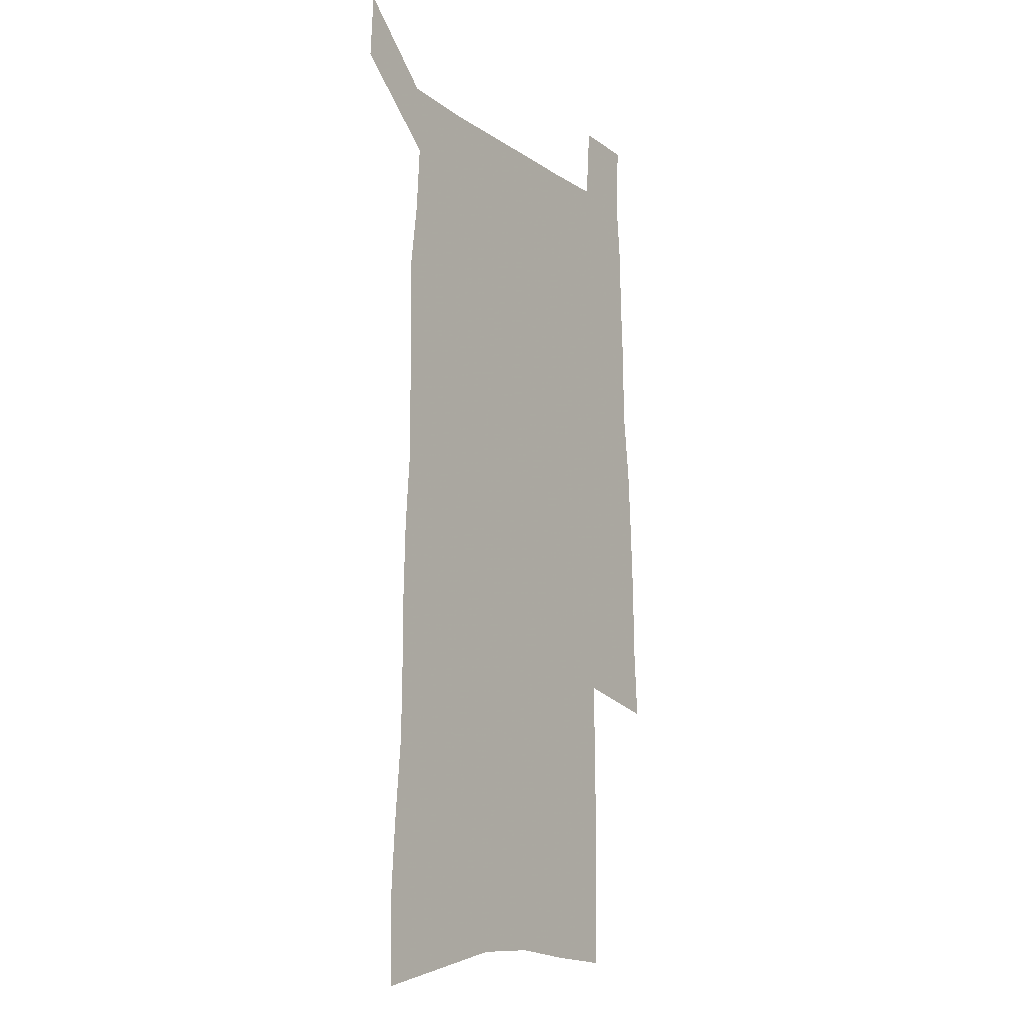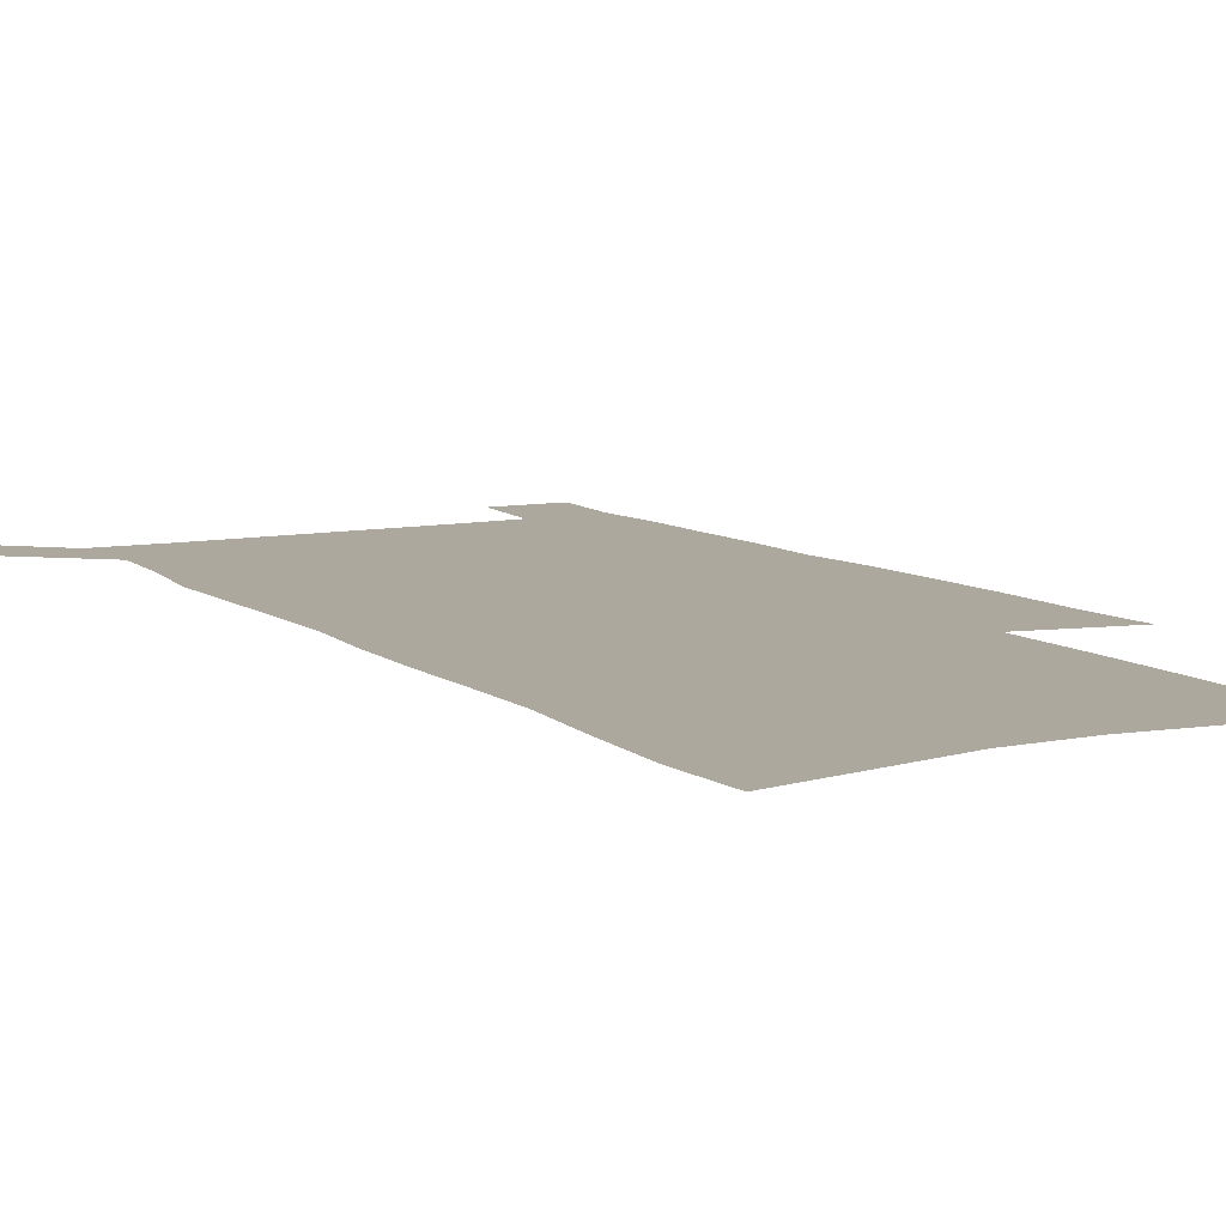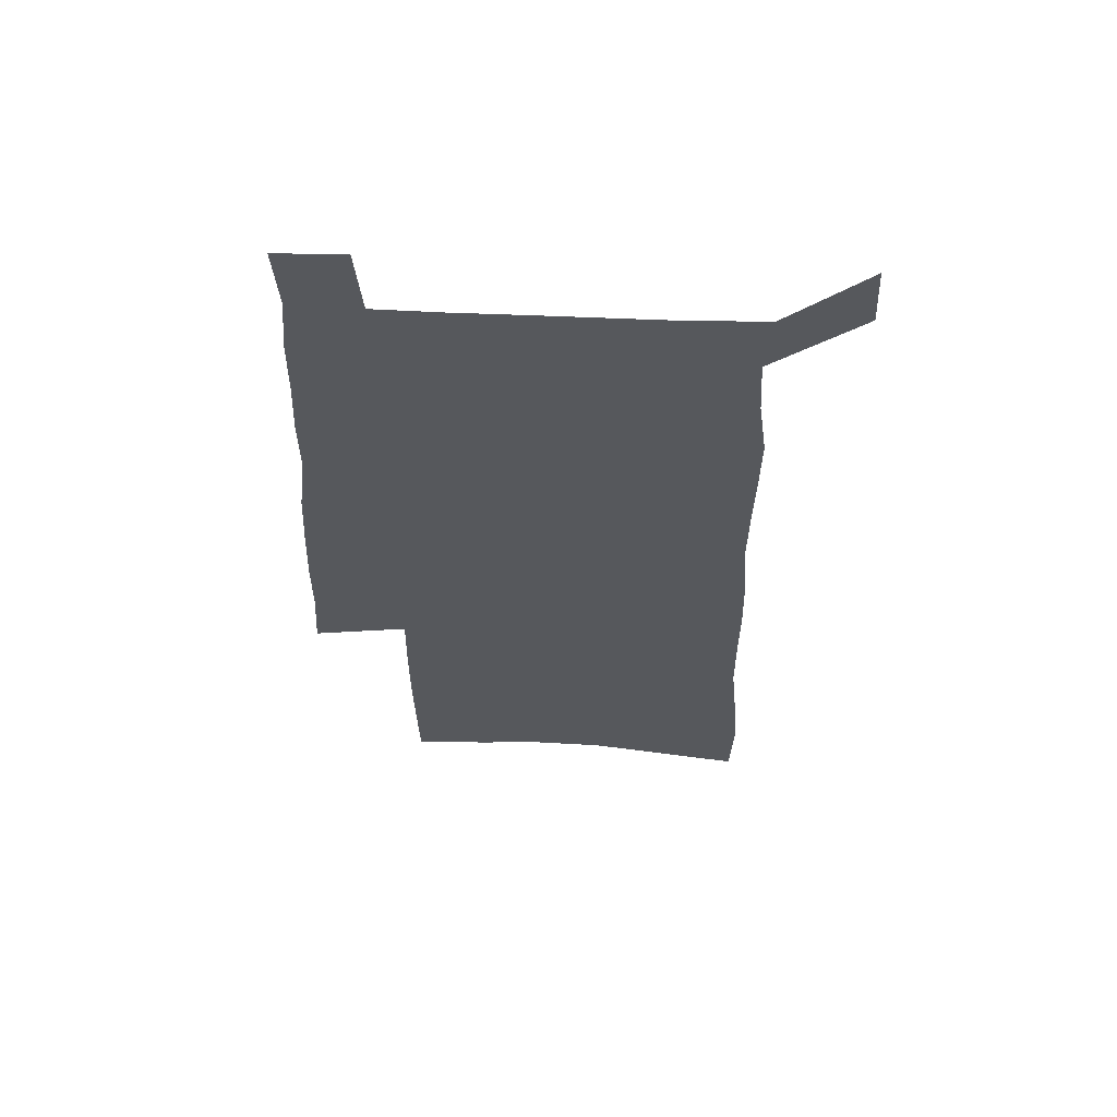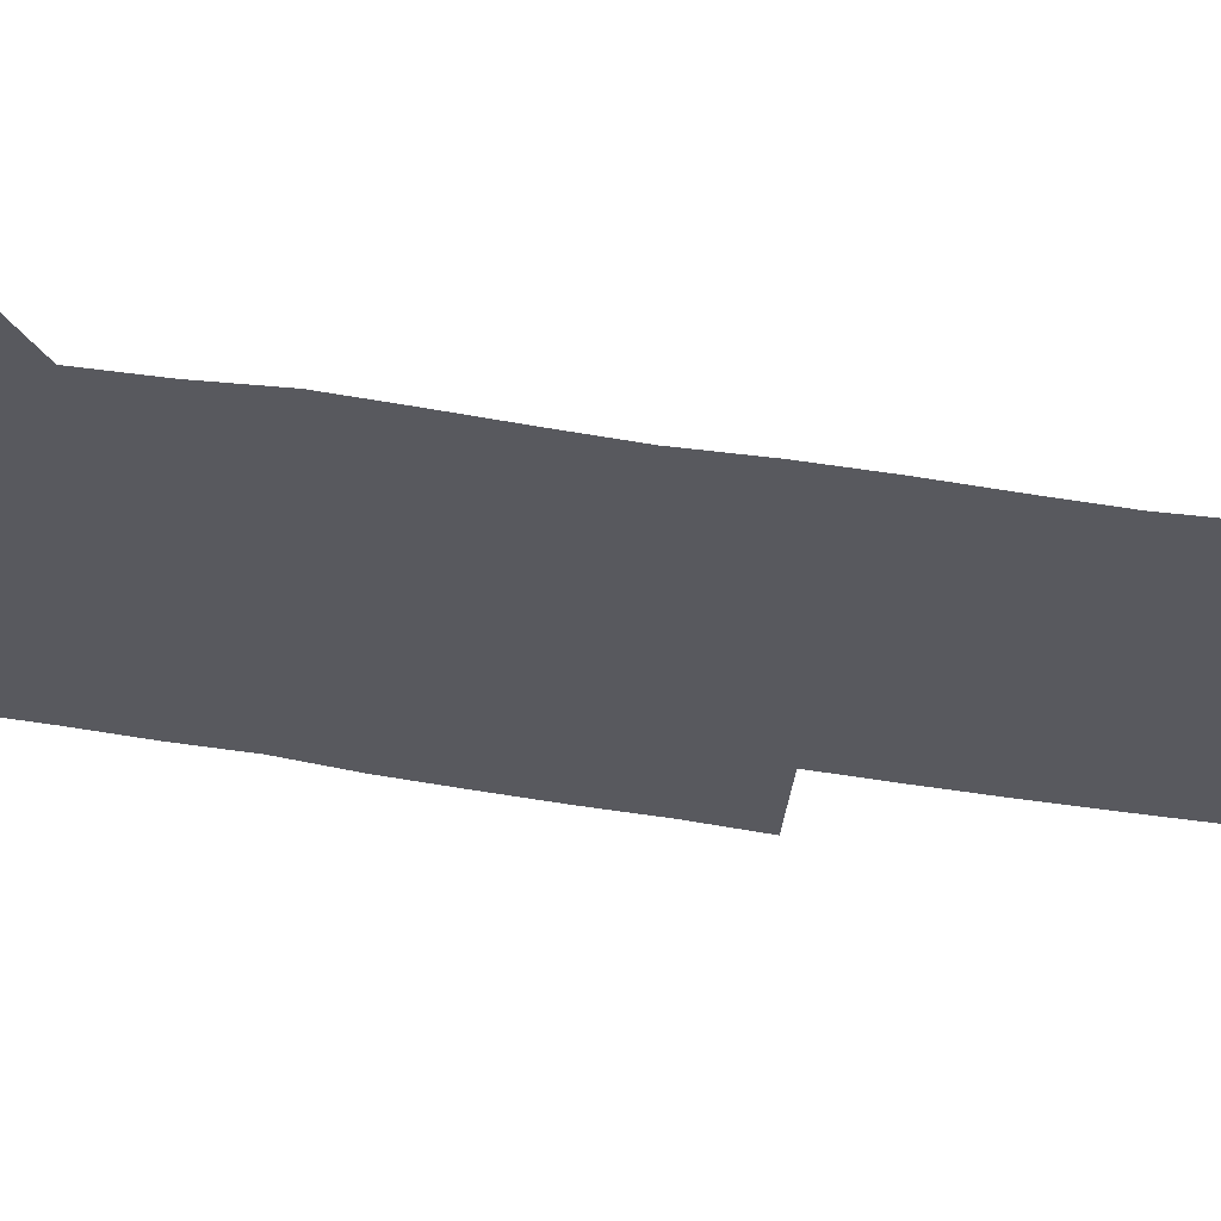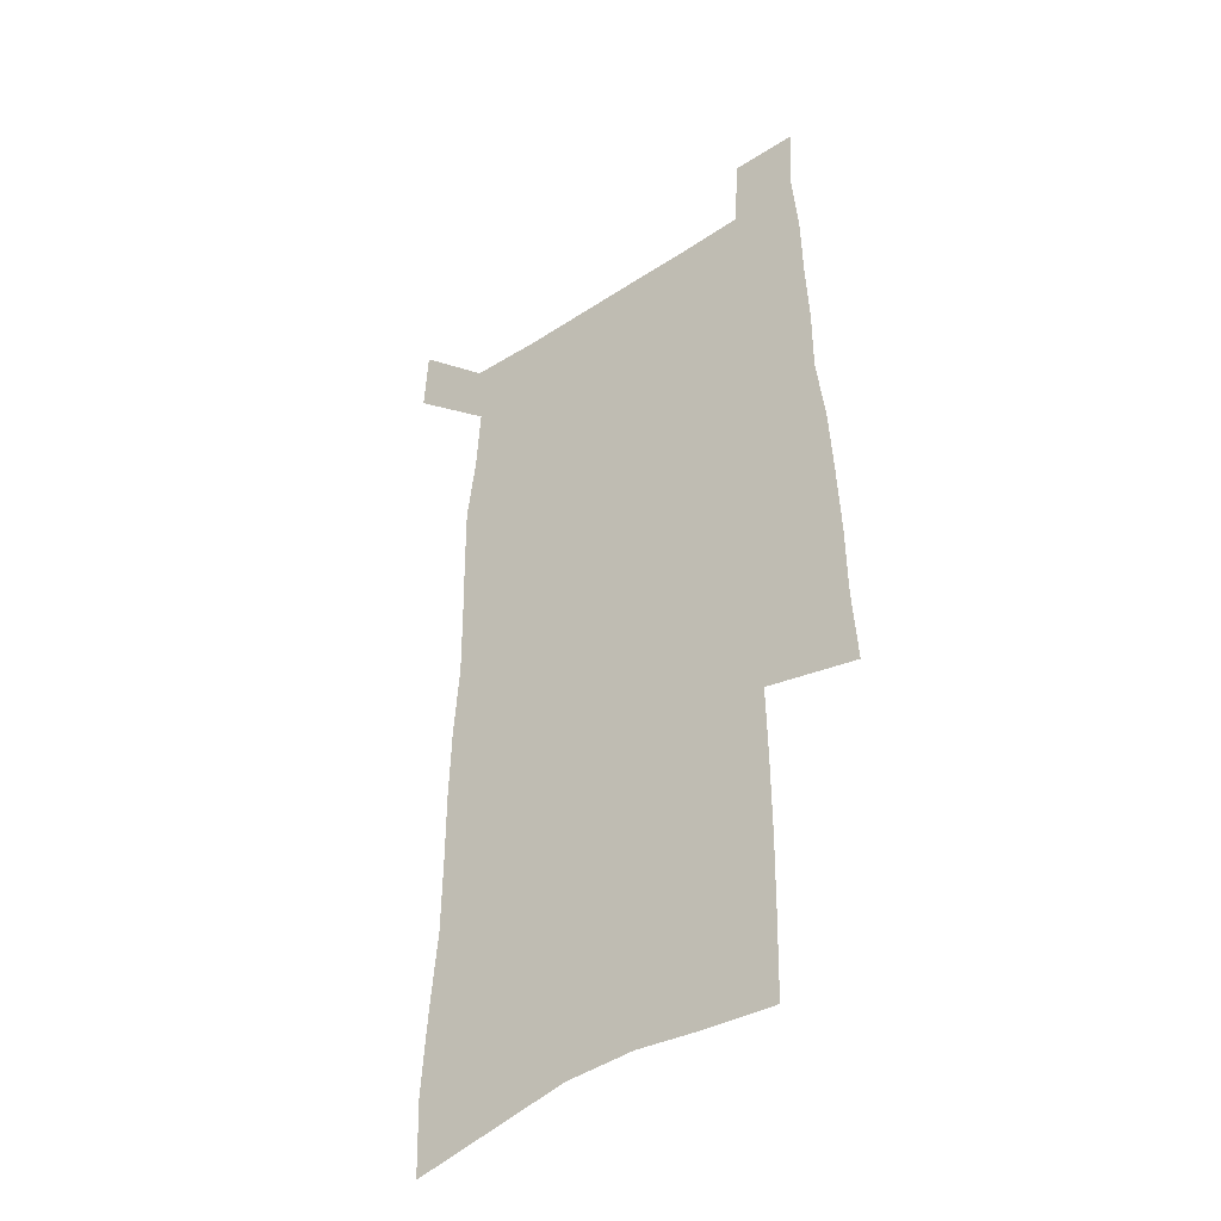
<metadata>
{"format":"obj","ext":"obj","renderer":"f3d","projection":"perspective","resolution":1024,"background":"white","views":[{"elev":-13.5,"azim":-55.7,"up":"+Y"},{"elev":8.7,"azim":-28.5,"up":"+Z"},{"elev":62.0,"azim":-177.7,"up":"+Y"},{"elev":-30.3,"azim":-105.6,"up":"+Z"},{"elev":-40.6,"azim":38.9,"up":"+Y"}]}
</metadata>
<code>
v 447.4 567.7 0
v 448.9 596.2 0
v 471.5 164.7 0
v 470.6 197.3 0
v 473 232 0
v 476.1 266.2 0
v 476.6 297.8 0
v 476.6 328.8 0
v 477.6 359.6 0
v 480 390.7 0
v 479.8 420.1 0
v 479.2 449.3 0
v 479 478.2 0
v 482.8 507.1 0
v 484.5 535.4 0
v 482.1 564.9 0
v 505.4 172.1 0
v 511.4 211.4 0
v 511.9 242.7 0
v 512.2 273.7 0
v 512.3 304.2 0
v 512.9 334.8 0
v 512.7 364.3 0
v 514.8 394.4 0
v 513.8 422.7 0
v 515 451.3 0
v 515.5 479.2 0
v 515 507.1 0
v 515 535 0
v 513.8 563.5 0
v 539.2 179.5 0
v 541 213.9 0
v 542.9 247.5 0
v 542.7 277 0
v 543.1 307.6 0
v 543.2 337.5 0
v 543.7 367.3 0
v 543.6 395.9 0
v 544.4 424.6 0
v 544.3 452.2 0
v 543.4 479.9 0
v 544.4 507.4 0
v 543.8 535 0
v 542.7 563.6 0
v 569.3 180.7 0
v 570.4 217.3 0
v 570.9 248.9 0
v 571.2 276.8 0
v 572 309.3 0
v 572.1 339 0
v 572.1 368.3 0
v 572.2 397.1 0
v 572.1 425.1 0
v 572 453 0
v 572.4 480.7 0
v 572.3 507.6 0
v 572.1 534.6 0
v 571.2 563.7 0
v 599.2 177.7 0
v 599 215.4 0
v 599.9 246.3 0
v 599.9 278.9 0
v 600.5 308.5 0
v 600.8 337.9 0
v 599.9 369 0
v 599.9 397.2 0
v 599.8 425.4 0
v 600 453.2 0
v 599.5 481 0
v 599.5 508 0
v 599.5 535.4 0
v 599.4 563.6 0
v 629.3 175.8 0
v 630 209.2 0
v 630.4 241.6 0
v 630.3 274.3 0
v 629.7 306.5 0
v 630.4 336.5 0
v 629.6 366.8 0
v 629 396 0
v 629.7 424.4 0
v 628.6 453.1 0
v 628.6 481 0
v 629.1 508.9 0
v 627.7 536.5 0
v 627.7 564.2 0
v 630.2 596.6 0
v 670.7 298.4 0
v 668.7 330.3 0
v 668.3 361.1 0
v 666.9 391.7 0
v 665.2 421.8 0
v 661.6 452.1 0
v 661.6 481 0
v 660.2 509.6 0
v 659.6 538 0
v 657.1 566 0
v 658.9 595.9 0
f 15 16 1
f 1 16 2
f 3 17 4
f 17 18 4
f 4 18 5
f 18 19 5
f 5 19 6
f 19 20 6
f 6 20 7
f 20 21 7
f 7 21 8
f 21 22 8
f 8 22 9
f 22 23 9
f 9 23 10
f 23 24 10
f 10 24 11
f 24 25 11
f 11 25 12
f 25 26 12
f 12 26 13
f 26 27 13
f 13 27 14
f 27 28 14
f 14 28 15
f 28 29 15
f 15 29 16
f 29 30 16
f 17 31 18
f 31 32 18
f 18 32 19
f 32 33 19
f 19 33 20
f 33 34 20
f 20 34 21
f 34 35 21
f 21 35 22
f 35 36 22
f 22 36 23
f 36 37 23
f 23 37 24
f 37 38 24
f 24 38 25
f 38 39 25
f 25 39 26
f 39 40 26
f 26 40 27
f 40 41 27
f 27 41 28
f 41 42 28
f 28 42 29
f 42 43 29
f 29 43 30
f 43 44 30
f 31 45 32
f 45 46 32
f 32 46 33
f 46 47 33
f 33 47 34
f 47 48 34
f 34 48 35
f 48 49 35
f 35 49 36
f 49 50 36
f 36 50 37
f 50 51 37
f 37 51 38
f 51 52 38
f 38 52 39
f 52 53 39
f 39 53 40
f 53 54 40
f 40 54 41
f 54 55 41
f 41 55 42
f 55 56 42
f 42 56 43
f 56 57 43
f 43 57 44
f 57 58 44
f 45 59 46
f 59 60 46
f 46 60 47
f 60 61 47
f 47 61 48
f 61 62 48
f 48 62 49
f 62 63 49
f 49 63 50
f 63 64 50
f 50 64 51
f 64 65 51
f 51 65 52
f 65 66 52
f 52 66 53
f 66 67 53
f 53 67 54
f 67 68 54
f 54 68 55
f 68 69 55
f 55 69 56
f 69 70 56
f 56 70 57
f 70 71 57
f 57 71 58
f 71 72 58
f 59 73 60
f 73 74 60
f 60 74 61
f 74 75 61
f 61 75 62
f 75 76 62
f 62 76 63
f 76 77 63
f 63 77 64
f 77 78 64
f 64 78 65
f 78 79 65
f 65 79 66
f 79 80 66
f 66 80 67
f 80 81 67
f 67 81 68
f 81 82 68
f 68 82 69
f 82 83 69
f 69 83 70
f 83 84 70
f 70 84 71
f 84 85 71
f 71 85 72
f 85 86 72
f 77 88 78
f 88 89 78
f 78 89 79
f 89 90 79
f 79 90 80
f 90 91 80
f 80 91 81
f 91 92 81
f 81 92 82
f 92 93 82
f 82 93 83
f 93 94 83
f 83 94 84
f 94 95 84
f 84 95 85
f 95 96 85
f 85 96 86
f 96 97 86
f 86 97 87
f 97 98 87

</code>
